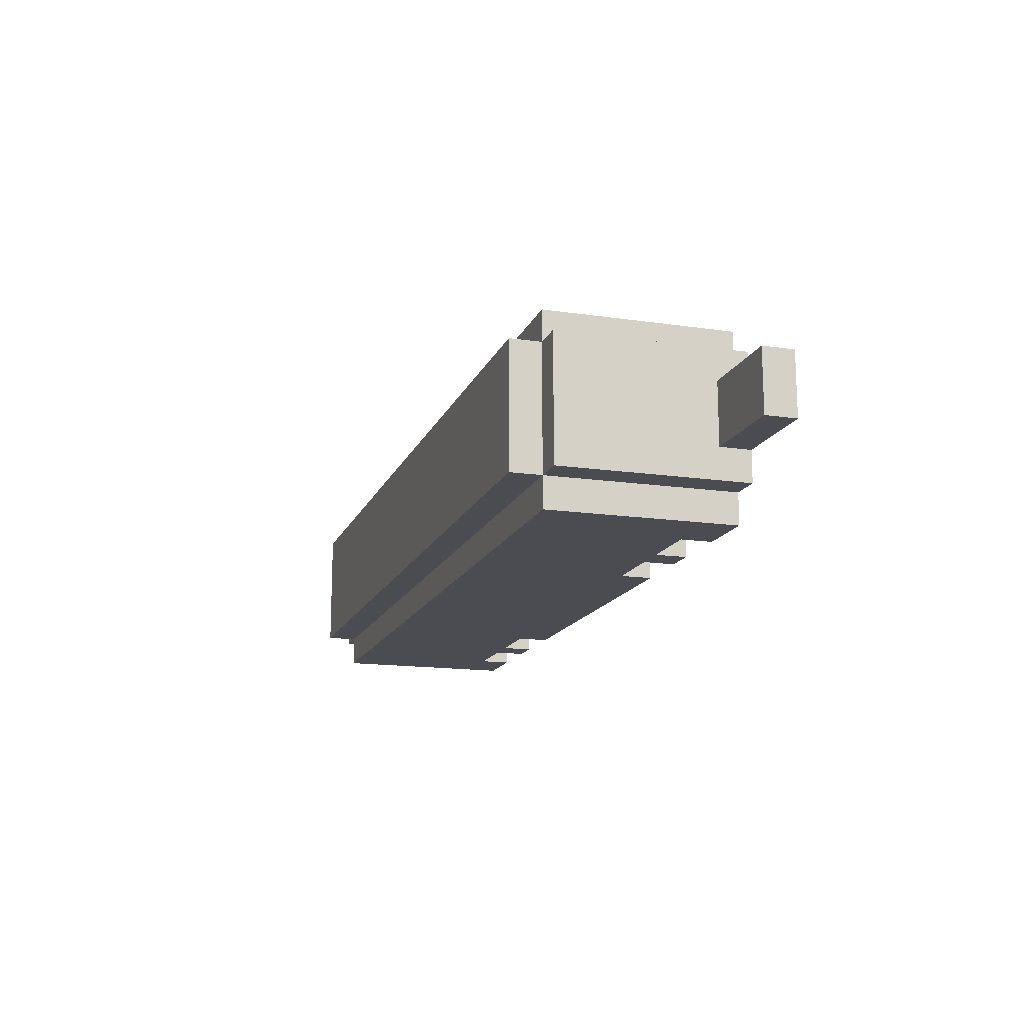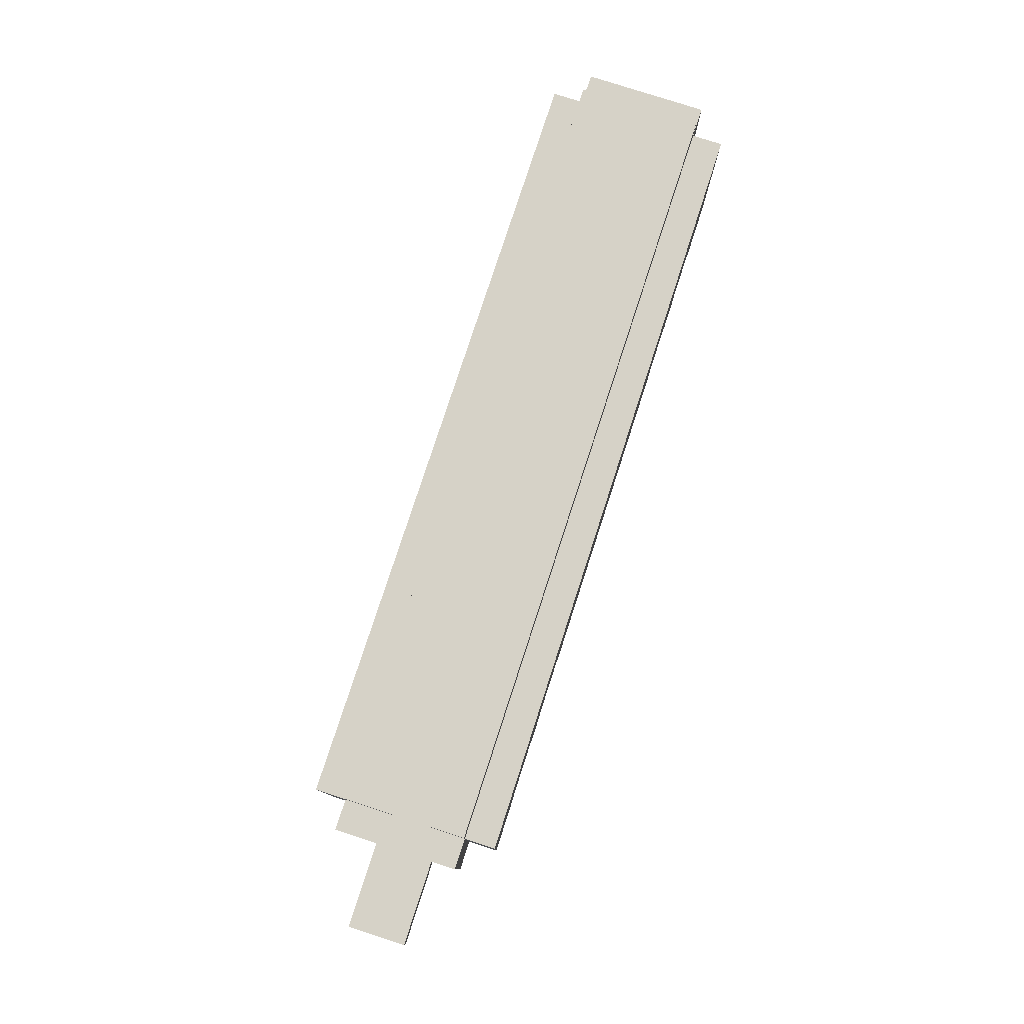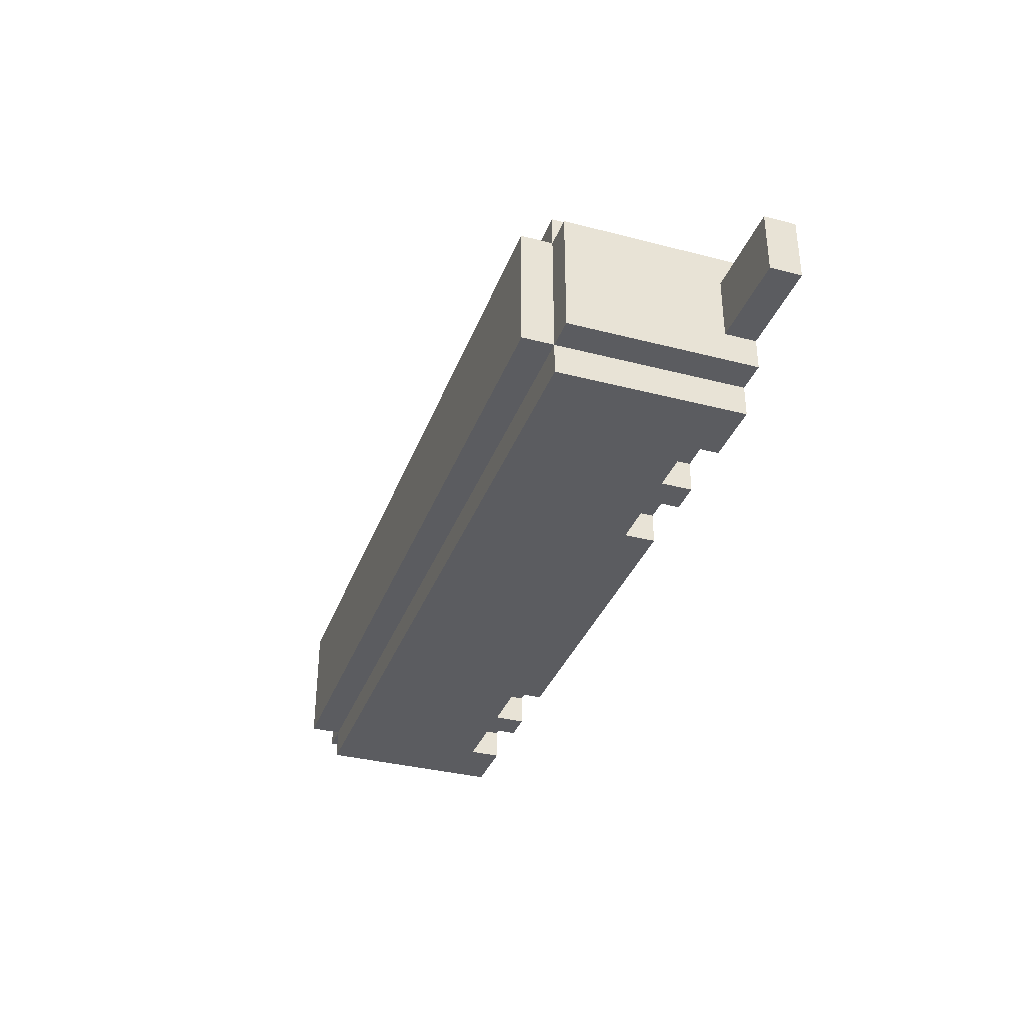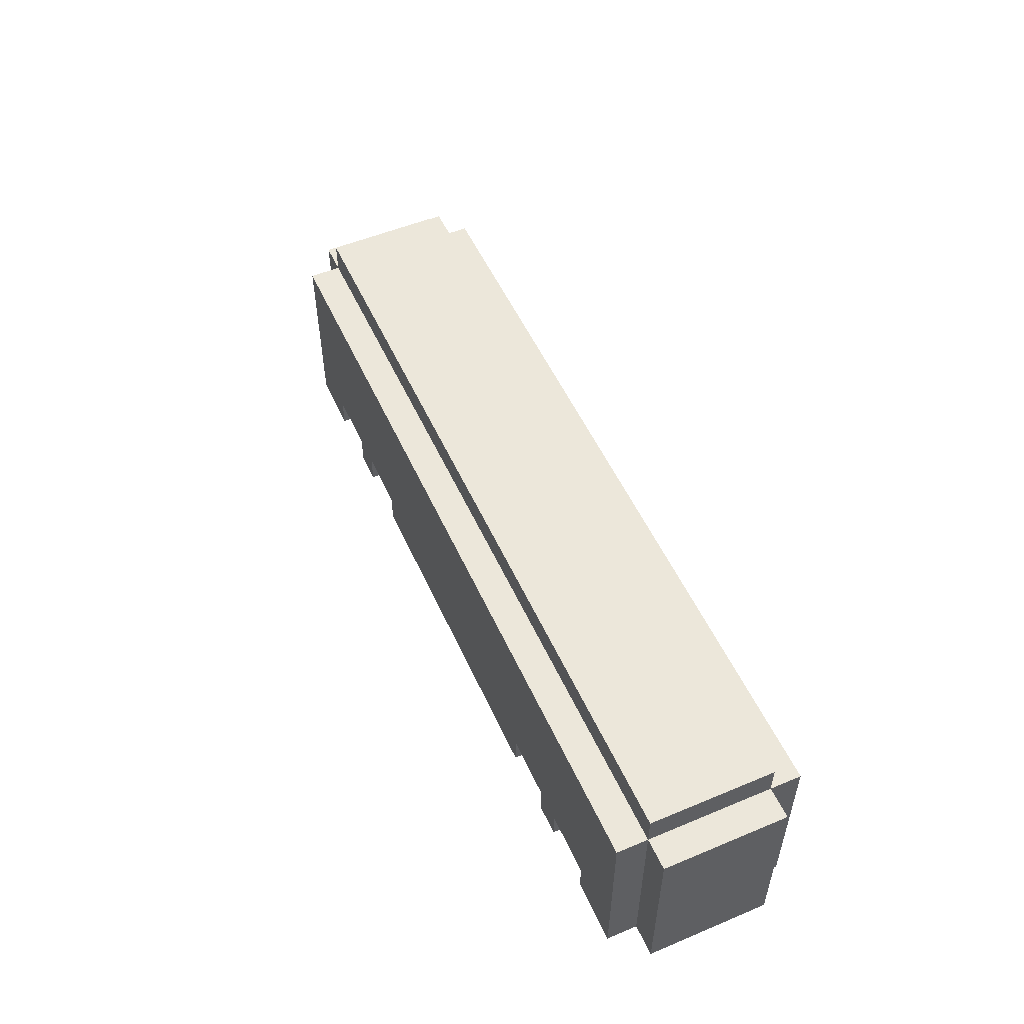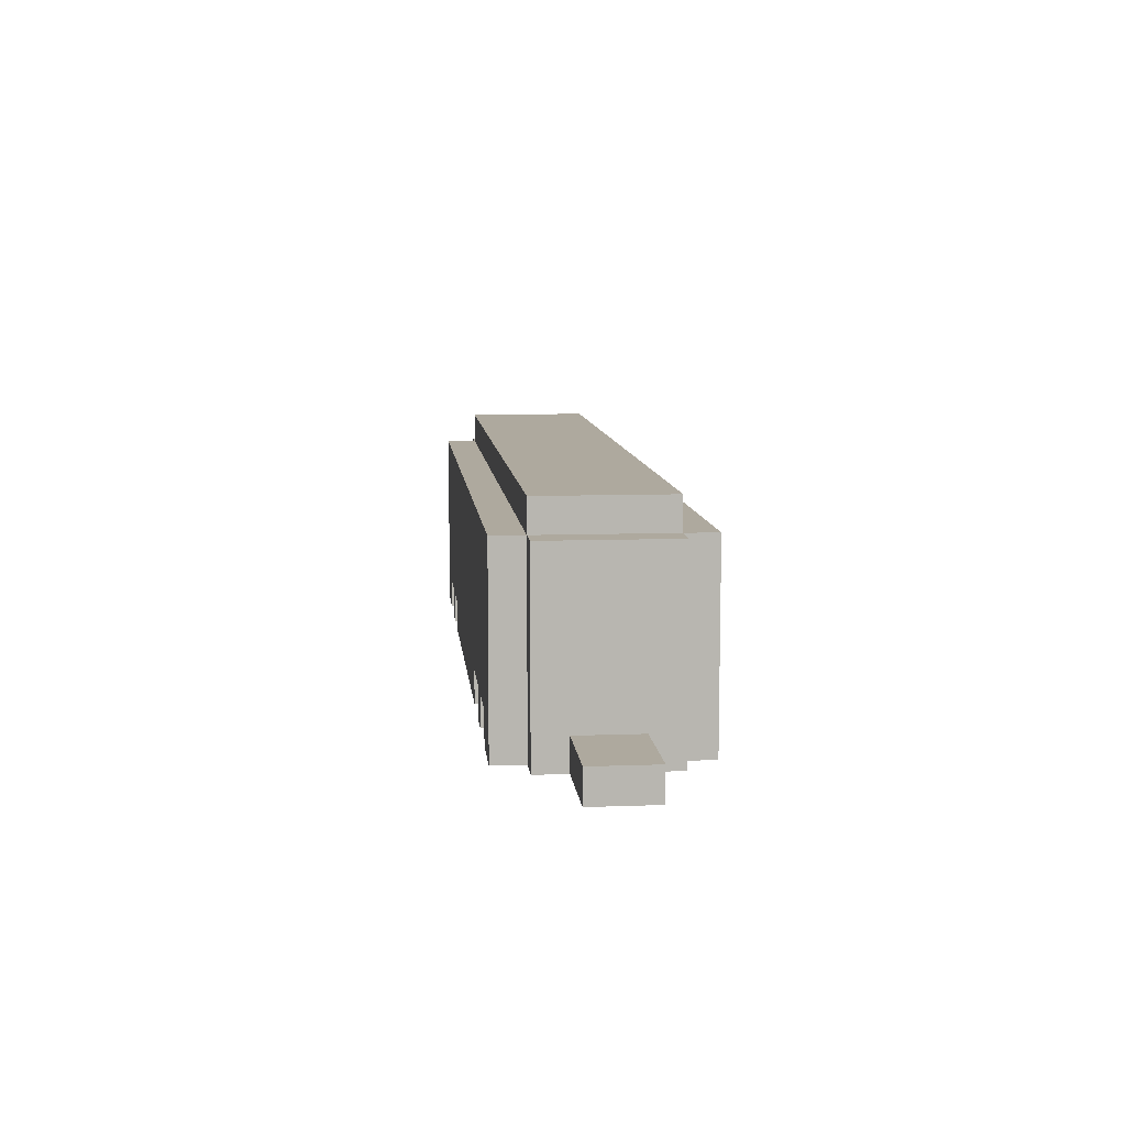
<metadata>
{"format":"obj","ext":"obj","renderer":"f3d","projection":"perspective","resolution":1024,"background":"white","views":[{"elev":-15.3,"azim":-107.2,"up":"+Z"},{"elev":78.6,"azim":-72.0,"up":"+Y"},{"elev":-35.1,"azim":-109.0,"up":"+Z"},{"elev":53.1,"azim":65.9,"up":"+Y"},{"elev":9.1,"azim":-95.6,"up":"+Y"}]}
</metadata>
<code>
o
v 1.5 0.1 -0.2
v 1.5 0.1 0.2
v 1.5 0.2 -0.2
v 1.5 0.2 0.2
v 1.5 0.4 -0.1
v 1.5 0.4 0.1
v 1.5 0.6 -0.1
v 1.5 0.6 0.1
v 1.5 0.7 -0.2
v 1.5 0.7 0.2
v 1.4 0.1 -0.3
v 1.4 0.1 -0.2
v 1.4 0.1 0.2
v 1.4 0.1 0.3
v 1.4 0.2 -0.3
v 1.4 0.2 -0.2
v 1.4 0.2 0.2
v 1.4 0.2 0.3
v 1.4 0.7 -0.3
v 1.4 0.7 -0.2
v 1.4 0.7 0.2
v 1.4 0.7 0.3
v 1.4 0.8 -0.2
v 1.4 0.8 0.2
v 1 0.1 -0.3
v 1 0.1 -0.2
v 1 0.1 0.2
v 1 0.1 0.3
v 1 0.2 -0.3
v 1 0.2 -0.2
v 1 0.2 0.2
v 1 0.2 0.3
v 0.7 0.1 -0.3
v 0.7 0.1 -0.2
v 0.7 0.1 0.2
v 0.7 0.1 0.3
v 0.7 0.2 -0.3
v 0.7 0.2 -0.2
v 0.7 0.2 0.2
v 0.7 0.2 0.3
v -0.6 0.1 -0.3
v -0.6 0.1 -0.2
v -0.6 0.1 0.2
v -0.6 0.1 0.3
v -0.6 0.2 -0.3
v -0.6 0.2 -0.2
v -0.6 0.2 0.2
v -0.6 0.2 0.3
v -0.9 0.1 -0.3
v -0.9 0.1 -0.2
v -0.9 0.1 0.2
v -0.9 0.1 0.3
v -0.9 0.2 -0.3
v -0.9 0.2 -0.2
v -0.9 0.2 0.2
v -0.9 0.2 0.3
v 1.2 0.1 -0.3
v 1.2 0.1 -0.2
v 1.2 0.1 0.2
v 1.2 0.1 0.3
v 1.2 0.2 -0.3
v 1.2 0.2 -0.2
v 1.2 0.2 0.2
v 1.2 0.2 0.3
v 0.9 0.1 -0.3
v 0.9 0.1 -0.2
v 0.9 0.1 0.2
v 0.9 0.1 0.3
v 0.9 0.2 -0.3
v 0.9 0.2 -0.2
v 0.9 0.2 0.2
v 0.9 0.2 0.3
v -0.4 0.1 -0.3
v -0.4 0.1 -0.2
v -0.4 0.1 0.2
v -0.4 0.1 0.3
v -0.4 0.2 -0.3
v -0.4 0.2 -0.2
v -0.4 0.2 0.2
v -0.4 0.2 0.3
v -0.7 0.1 -0.3
v -0.7 0.1 -0.2
v -0.7 0.1 0.2
v -0.7 0.1 0.3
v -0.7 0.2 -0.3
v -0.7 0.2 -0.2
v -0.7 0.2 0.2
v -0.7 0.2 0.3
v -1.1 0.1 -0.3
v -1.1 0.1 -0.2
v -1.1 0.1 0.2
v -1.1 0.1 0.3
v -1.1 0.2 -0.3
v -1.1 0.2 -0.2
v -1.1 0.2 0.2
v -1.1 0.2 0.3
v -1.1 0.7 -0.3
v -1.1 0.7 -0.2
v -1.1 0.7 0.2
v -1.1 0.7 0.3
v -1.1 0.8 -0.2
v -1.1 0.8 0.2
v -1.2 0.1 -0.2
v -1.2 0.1 -0.1
v -1.2 0.1 0.1
v -1.2 0.1 0.2
v -1.2 0.2 -0.2
v -1.2 0.2 -0.1
v -1.2 0.2 0.1
v -1.2 0.2 0.2
v -1.2 0.4 -0.1
v -1.2 0.4 0.1
v -1.2 0.6 -0.1
v -1.2 0.6 0.1
v -1.2 0.7 -0.2
v -1.2 0.7 0.2
v -1.5 0.1 -0.1
v -1.5 0.1 0.1
v -1.5 0.2 -0.1
v -1.5 0.2 0.1
v 1.4 0.1 -0.3
v 1.4 0.2 -0.3
v 1.4 0.7 -0.3
v 1.3 0.4 -0.3
v 1.3 0.6 -0.3
v 1.2 0.1 -0.3
v 1.2 0.2 -0.3
v 1 0.1 -0.3
v 1 0.2 -0.3
v 0.9 0.1 -0.3
v 0.9 0.2 -0.3
v 0.7 0.1 -0.3
v 0.7 0.2 -0.3
v -0.4 0.1 -0.3
v -0.4 0.2 -0.3
v -0.6 0.1 -0.3
v -0.6 0.2 -0.3
v -0.7 0.1 -0.3
v -0.7 0.2 -0.3
v -0.9 0.1 -0.3
v -0.9 0.2 -0.3
v -1 0.4 -0.3
v -1 0.6 -0.3
v -1.1 0.1 -0.3
v -1.1 0.2 -0.3
v -1.1 0.7 -0.3
v 1.5 0.1 -0.2
v 1.5 0.2 -0.2
v 1.5 0.7 -0.2
v 1.4 0.1 -0.2
v 1.4 0.2 -0.2
v 1.4 0.7 -0.2
v 1.4 0.8 -0.2
v 1.2 0.1 -0.2
v 1.2 0.2 -0.2
v 1 0.1 -0.2
v 1 0.2 -0.2
v 0.9 0.1 -0.2
v 0.9 0.2 -0.2
v 0.7 0.1 -0.2
v 0.7 0.2 -0.2
v -0.4 0.1 -0.2
v -0.4 0.2 -0.2
v -0.6 0.1 -0.2
v -0.6 0.2 -0.2
v -0.7 0.1 -0.2
v -0.7 0.2 -0.2
v -0.9 0.1 -0.2
v -0.9 0.2 -0.2
v -1.1 0.1 -0.2
v -1.1 0.2 -0.2
v -1.1 0.7 -0.2
v -1.1 0.8 -0.2
v -1.2 0.1 -0.2
v -1.2 0.2 -0.2
v -1.2 0.7 -0.2
v -1.2 0.1 -0.1
v -1.2 0.2 -0.1
v -1.5 0.1 -0.1
v -1.5 0.2 -0.1
v -1.2 0.1 0.1
v -1.2 0.2 0.1
v -1.5 0.1 0.1
v -1.5 0.2 0.1
v 1.5 0.1 0.2
v 1.5 0.2 0.2
v 1.5 0.7 0.2
v 1.4 0.1 0.2
v 1.4 0.2 0.2
v 1.4 0.7 0.2
v 1.4 0.8 0.2
v 1.2 0.1 0.2
v 1.2 0.2 0.2
v 1 0.1 0.2
v 1 0.2 0.2
v 0.9 0.1 0.2
v 0.9 0.2 0.2
v 0.7 0.1 0.2
v 0.7 0.2 0.2
v -0.4 0.1 0.2
v -0.4 0.2 0.2
v -0.6 0.1 0.2
v -0.6 0.2 0.2
v -0.7 0.1 0.2
v -0.7 0.2 0.2
v -0.9 0.1 0.2
v -0.9 0.2 0.2
v -1.1 0.1 0.2
v -1.1 0.2 0.2
v -1.1 0.7 0.2
v -1.1 0.8 0.2
v -1.2 0.1 0.2
v -1.2 0.2 0.2
v -1.2 0.7 0.2
v 1.4 0.1 0.3
v 1.4 0.2 0.3
v 1.4 0.7 0.3
v 1.3 0.4 0.3
v 1.3 0.6 0.3
v 1.2 0.1 0.3
v 1.2 0.2 0.3
v 1 0.1 0.3
v 1 0.2 0.3
v 0.9 0.1 0.3
v 0.9 0.2 0.3
v 0.7 0.1 0.3
v 0.7 0.2 0.3
v -0.4 0.1 0.3
v -0.4 0.2 0.3
v -0.6 0.1 0.3
v -0.6 0.2 0.3
v -0.7 0.1 0.3
v -0.7 0.2 0.3
v -0.9 0.1 0.3
v -0.9 0.2 0.3
v -1 0.4 0.3
v -1 0.6 0.3
v -1.1 0.1 0.3
v -1.1 0.2 0.3
v -1.1 0.7 0.3
v 1.4 0.1 -0.3
v 1.2 0.1 -0.3
v 1 0.1 -0.3
v 0.9 0.1 -0.3
v 0.7 0.1 -0.3
v -0.4 0.1 -0.3
v -0.6 0.1 -0.3
v -0.7 0.1 -0.3
v -0.9 0.1 -0.3
v -1.1 0.1 -0.3
v 1.5 0.1 -0.2
v 1.4 0.1 -0.2
v 1.2 0.1 -0.2
v 1 0.1 -0.2
v 0.9 0.1 -0.2
v 0.7 0.1 -0.2
v -0.4 0.1 -0.2
v -0.6 0.1 -0.2
v -0.7 0.1 -0.2
v -0.9 0.1 -0.2
v -1.1 0.1 -0.2
v -1.2 0.1 -0.2
v -1.2 0.1 -0.1
v -1.5 0.1 -0.1
v -1.2 0.1 0.1
v -1.5 0.1 0.1
v 1.5 0.1 0.2
v 1.4 0.1 0.2
v 1.2 0.1 0.2
v 1 0.1 0.2
v 0.9 0.1 0.2
v 0.7 0.1 0.2
v -0.4 0.1 0.2
v -0.6 0.1 0.2
v -0.7 0.1 0.2
v -0.9 0.1 0.2
v -1.1 0.1 0.2
v -1.2 0.1 0.2
v 1.4 0.1 0.3
v 1.2 0.1 0.3
v 1 0.1 0.3
v 0.9 0.1 0.3
v 0.7 0.1 0.3
v -0.4 0.1 0.3
v -0.6 0.1 0.3
v -0.7 0.1 0.3
v -0.9 0.1 0.3
v -1.1 0.1 0.3
v 1.2 0.2 -0.3
v 1 0.2 -0.3
v 0.9 0.2 -0.3
v 0.7 0.2 -0.3
v -0.4 0.2 -0.3
v -0.6 0.2 -0.3
v -0.7 0.2 -0.3
v -0.9 0.2 -0.3
v 1.2 0.2 -0.2
v 1 0.2 -0.2
v 0.9 0.2 -0.2
v 0.7 0.2 -0.2
v -0.4 0.2 -0.2
v -0.6 0.2 -0.2
v -0.7 0.2 -0.2
v -0.9 0.2 -0.2
v 1.2 0.2 0.2
v 1 0.2 0.2
v 0.9 0.2 0.2
v 0.7 0.2 0.2
v -0.4 0.2 0.2
v -0.6 0.2 0.2
v -0.7 0.2 0.2
v -0.9 0.2 0.2
v 1.2 0.2 0.3
v 1 0.2 0.3
v 0.9 0.2 0.3
v 0.7 0.2 0.3
v -0.4 0.2 0.3
v -0.6 0.2 0.3
v -0.7 0.2 0.3
v -0.9 0.2 0.3
v -1.2 0.2 -0.1
v -1.5 0.2 -0.1
v -1.2 0.2 0.1
v -1.5 0.2 0.1
v 1.4 0.7 -0.3
v -1.1 0.7 -0.3
v 1.5 0.7 -0.2
v 1.4 0.7 -0.2
v -1.1 0.7 -0.2
v -1.2 0.7 -0.2
v 1.5 0.7 0.2
v 1.4 0.7 0.2
v -1.1 0.7 0.2
v -1.2 0.7 0.2
v 1.4 0.7 0.3
v -1.1 0.7 0.3
v 1.4 0.8 -0.2
v -1.1 0.8 -0.2
v 1.4 0.8 0.2
v -1.1 0.8 0.2
f 3 2 1
f 4 2 3
f 5 4 3
f 6 4 5
f 7 5 3
f 7 6 5
f 8 4 6
f 8 6 7
f 9 7 3
f 9 8 7
f 10 4 8
f 10 8 9
f 15 12 11
f 16 12 15
f 17 14 13
f 18 14 17
f 19 16 15
f 20 16 19
f 21 18 17
f 22 18 21
f 23 21 20
f 24 21 23
f 29 26 25
f 30 26 29
f 31 28 27
f 32 28 31
f 37 34 33
f 38 34 37
f 39 36 35
f 40 36 39
f 45 42 41
f 46 42 45
f 47 44 43
f 48 44 47
f 53 50 49
f 54 50 53
f 55 52 51
f 56 52 55
f 57 58 61
f 61 58 62
f 59 60 63
f 63 60 64
f 65 66 69
f 69 66 70
f 67 68 71
f 71 68 72
f 73 74 77
f 77 74 78
f 75 76 79
f 79 76 80
f 81 82 85
f 85 82 86
f 83 84 87
f 87 84 88
f 89 90 93
f 93 90 94
f 91 92 95
f 95 92 96
f 93 94 97
f 97 94 98
f 95 96 99
f 99 96 100
f 98 99 101
f 101 99 102
f 103 104 107
f 107 104 108
f 105 106 109
f 109 106 110
f 107 108 111
f 108 109 111
f 109 110 111
f 111 110 112
f 107 111 113
f 111 112 113
f 112 110 114
f 113 112 114
f 107 113 115
f 113 114 115
f 114 110 116
f 115 114 116
f 117 118 119
f 119 118 120
f 124 123 122
f 125 123 124
f 126 122 121
f 127 124 122
f 127 122 126
f 129 124 127
f 130 129 128
f 131 124 129
f 131 129 130
f 133 124 131
f 134 133 132
f 135 124 133
f 135 133 134
f 137 124 135
f 138 137 136
f 139 124 137
f 139 137 138
f 141 124 139
f 142 125 124
f 142 124 141
f 143 123 125
f 143 125 142
f 144 141 140
f 145 142 141
f 145 141 144
f 145 143 142
f 146 123 143
f 146 143 145
f 150 148 147
f 151 149 148
f 151 148 150
f 152 149 151
f 156 155 154
f 157 155 156
f 160 159 158
f 161 159 160
f 164 163 162
f 165 163 164
f 168 167 166
f 169 167 168
f 172 153 152
f 173 153 172
f 174 171 170
f 175 172 171
f 175 171 174
f 176 172 175
f 179 178 177
f 180 178 179
f 181 182 183
f 183 182 184
f 185 186 188
f 186 187 189
f 188 186 189
f 189 187 190
f 192 193 194
f 194 193 195
f 196 197 198
f 198 197 199
f 200 201 202
f 202 201 203
f 204 205 206
f 206 205 207
f 190 191 210
f 210 191 211
f 208 209 212
f 209 210 213
f 212 209 213
f 213 210 214
f 216 217 218
f 218 217 219
f 215 216 220
f 216 218 221
f 220 216 221
f 221 218 223
f 222 223 224
f 223 218 225
f 224 223 225
f 225 218 227
f 226 227 228
f 227 218 229
f 228 227 229
f 229 218 231
f 230 231 232
f 231 218 233
f 232 231 233
f 233 218 235
f 218 219 236
f 235 218 236
f 219 217 237
f 236 219 237
f 234 235 238
f 235 236 239
f 238 235 239
f 236 237 239
f 237 217 240
f 239 237 240
f 252 242 241
f 253 242 252
f 254 244 243
f 255 244 254
f 256 246 245
f 257 246 256
f 258 248 247
f 259 248 258
f 260 250 249
f 261 250 260
f 263 259 258
f 263 262 261
f 263 261 260
f 263 260 259
f 263 253 252
f 263 258 257
f 263 255 254
f 263 256 255
f 263 257 256
f 263 254 253
f 263 252 251
f 265 263 251
f 265 264 263
f 266 264 265
f 267 265 251
f 268 265 267
f 269 265 268
f 270 265 269
f 271 265 270
f 272 265 271
f 273 265 272
f 274 265 273
f 275 265 274
f 276 265 275
f 277 265 276
f 278 265 277
f 279 269 268
f 280 269 279
f 281 271 270
f 282 271 281
f 283 273 272
f 284 273 283
f 285 275 274
f 286 275 285
f 287 277 276
f 288 277 287
f 297 290 289
f 298 290 297
f 299 292 291
f 300 292 299
f 301 294 293
f 302 294 301
f 303 296 295
f 304 296 303
f 313 306 305
f 314 306 313
f 315 308 307
f 316 308 315
f 317 310 309
f 318 310 317
f 319 312 311
f 320 312 319
f 321 322 323
f 323 322 324
f 325 326 328
f 328 326 329
f 327 328 331
f 331 328 332
f 329 330 333
f 333 330 334
f 332 333 335
f 335 333 336
f 337 338 339
f 339 338 340

</code>
